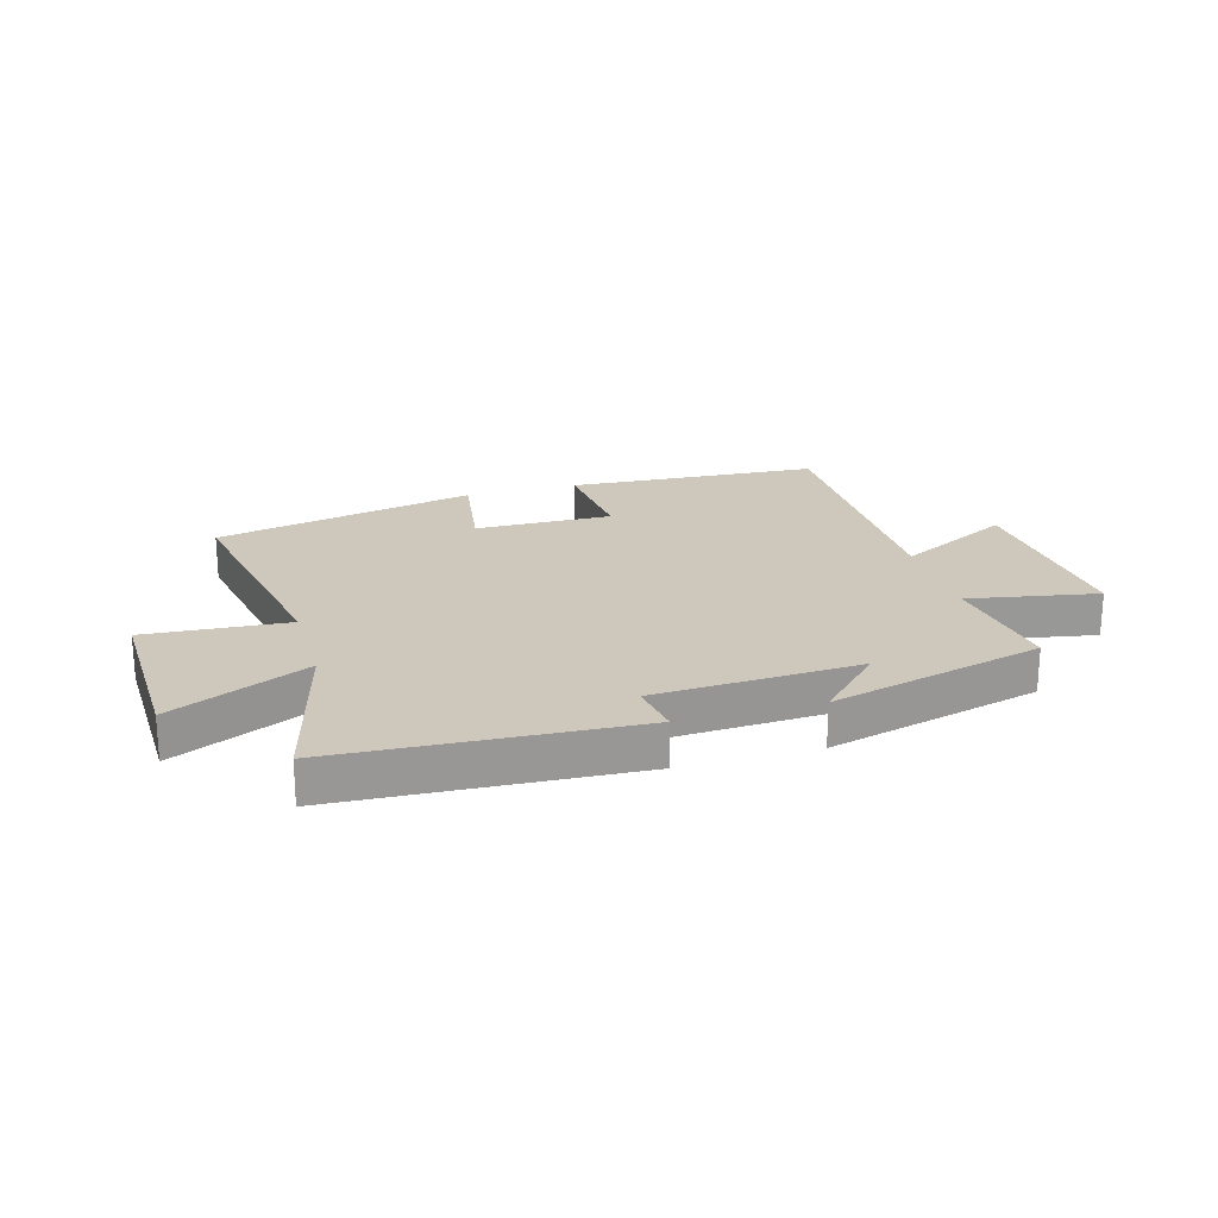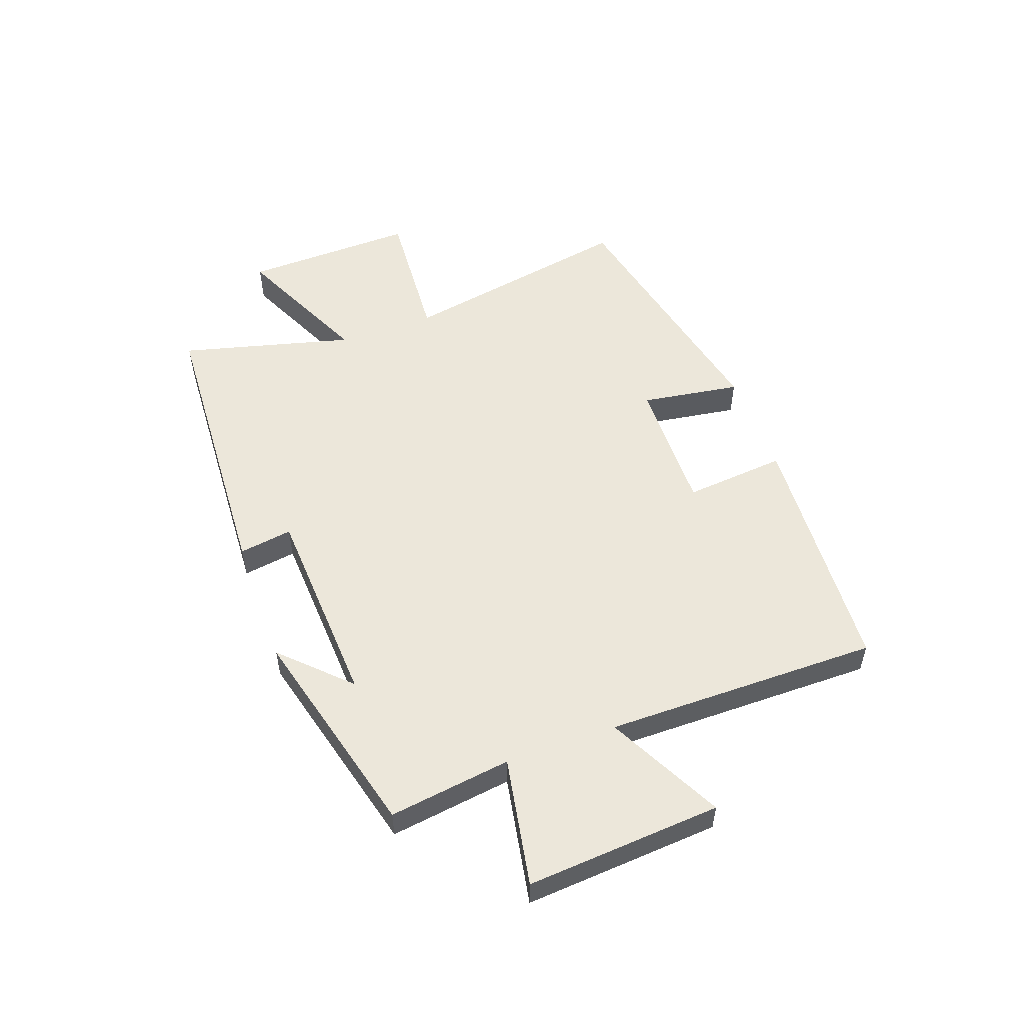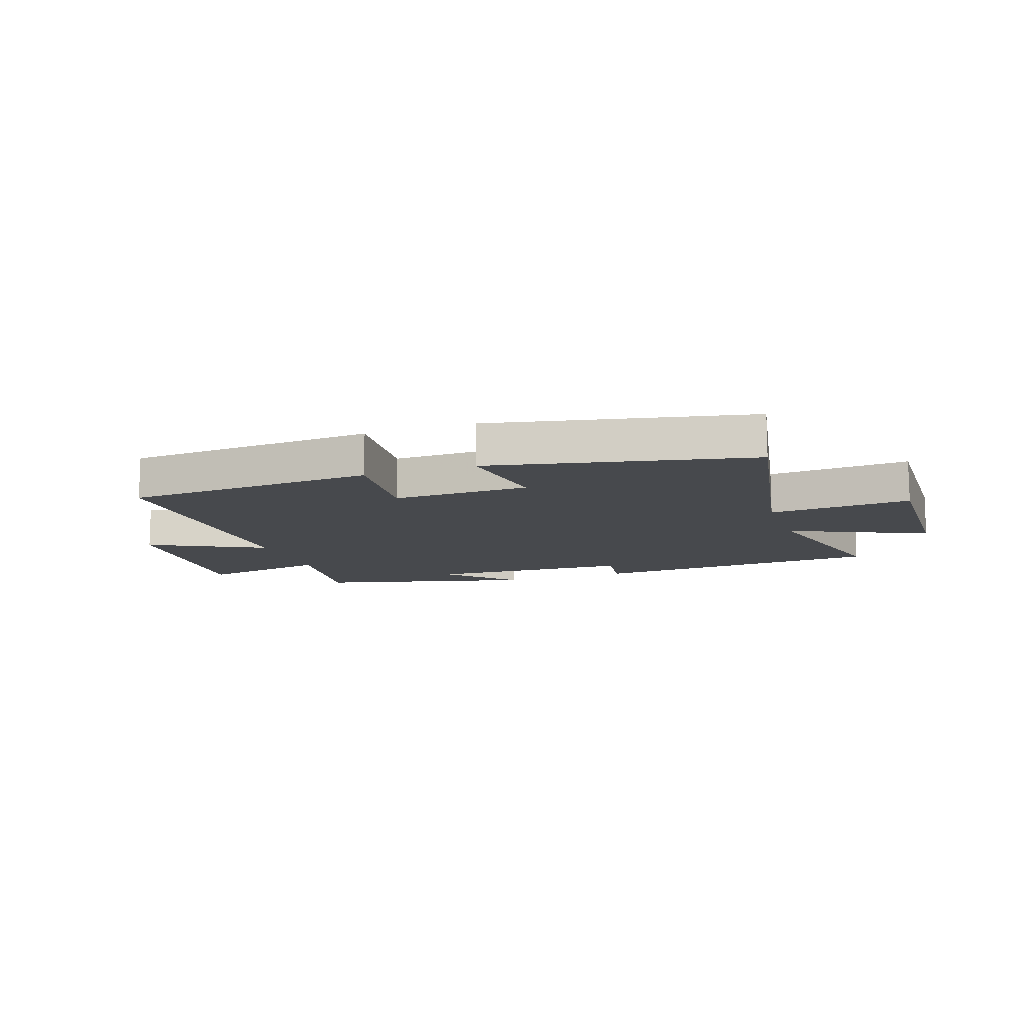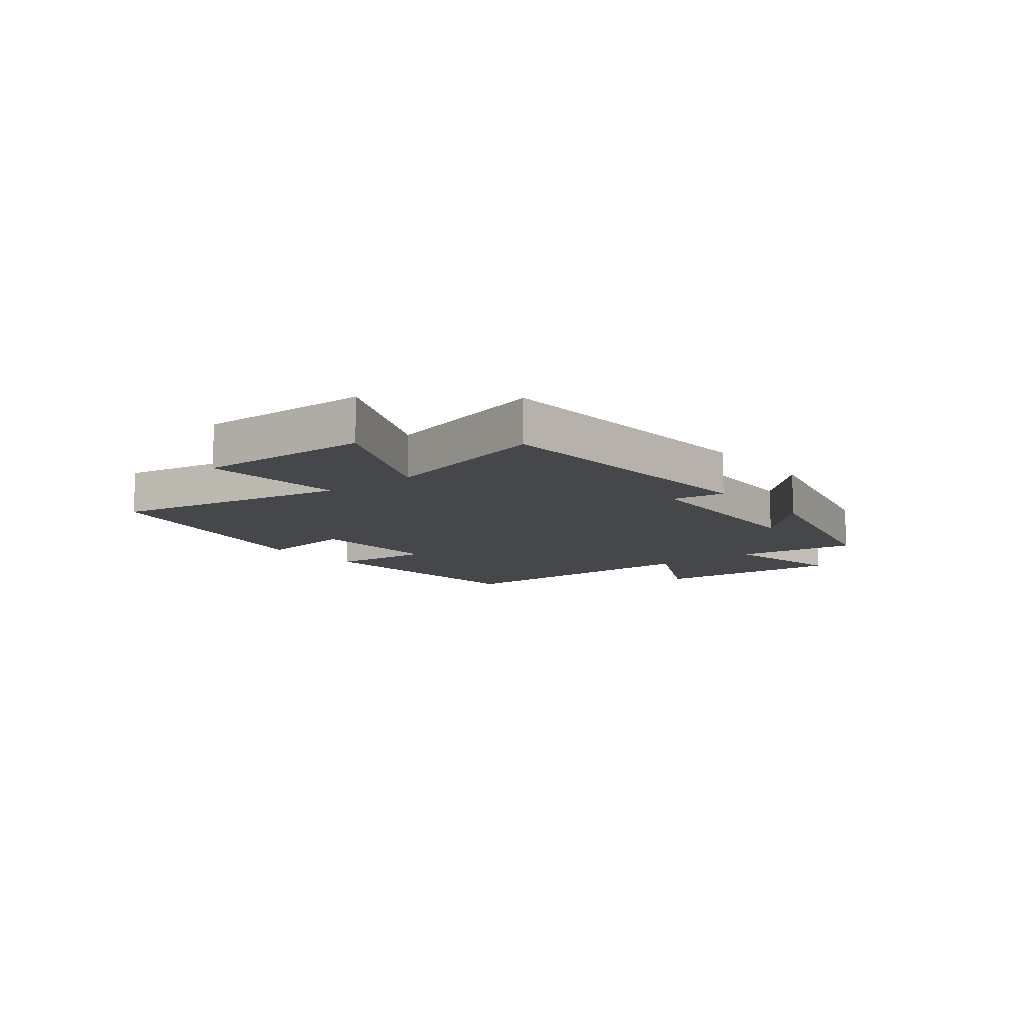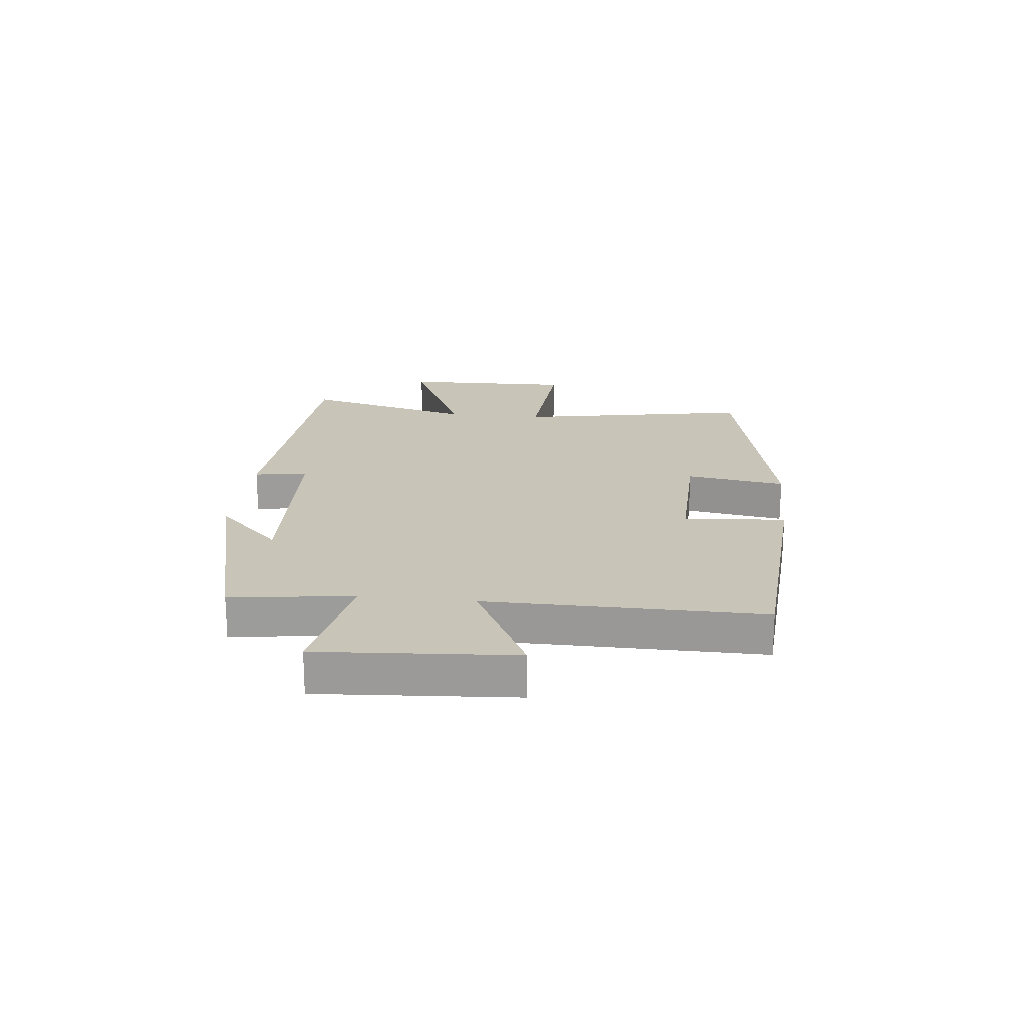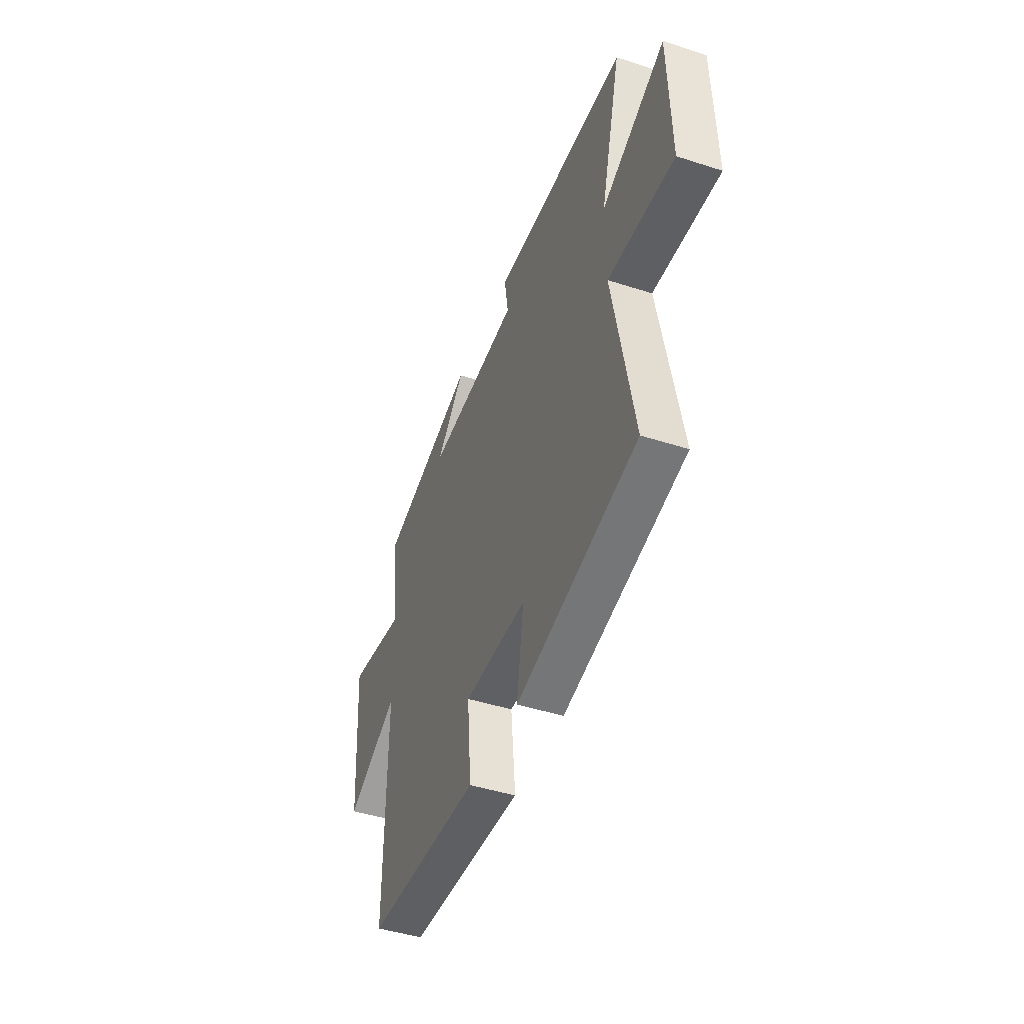
<metadata>
{"format":"obj","ext":"obj","renderer":"f3d","projection":"perspective","resolution":1024,"background":"white","views":[{"elev":21.9,"azim":-16.1,"up":"+Y"},{"elev":53.4,"azim":70.1,"up":"+Y"},{"elev":-12.2,"azim":-160.7,"up":"+Y"},{"elev":-10.5,"azim":-51.4,"up":"+Y"},{"elev":20.2,"azim":96.3,"up":"+Y"},{"elev":-45.1,"azim":-110.5,"up":"+Z"}]}
</metadata>
<code>
v 0.502 0.07 -0.473
v 0.069 0.07 -0.5
v 0.085 0.07 -0.324
v -0.151 0.07 -0.328
v -0.125 0.07 -0.5
v -0.576 0.07 -0.403
v -0.5 0.07 0.004
v -0.745 0.07 -0.013
v -0.737 0.07 0.285
v -0.5 0.07 0.176
v -0.577 0.07 0.473
v -0.07 0.07 0.5
v -0.084 0.07 0.408
v 0.268 0.07 0.39
v 0.16 0.07 0.5
v 0.529 0.07 0.405
v 0.5 0.07 0.194
v 0.722 0.07 0.235
v 0.698 0.07 -0.101
v 0.5 0.07 0
v 0.502 0 -0.473
v 0.069 0 -0.5
v 0.085 0 -0.324
v -0.151 0 -0.328
v -0.125 0 -0.5
v -0.576 0 -0.403
v -0.5 0 0.004
v -0.745 0 -0.013
v -0.737 0 0.285
v -0.5 0 0.176
v -0.577 0 0.473
v -0.07 0 0.5
v -0.084 0 0.408
v 0.268 0 0.39
v 0.16 0 0.5
v 0.529 0 0.405
v 0.5 0 0.194
v 0.722 0 0.235
v 0.698 0 -0.101
v 0.5 0 0
f 17 18 19 20
f 14 15 16 17
f 13 14 17 20
f 10 11 12 13
f 10 13 20 1
f 7 8 9 10
f 4 5 6 7
f 3 4 7 10
f 1 2 3
f 1 3 10
f 40 39 38 37
f 37 36 35 34
f 40 37 34 33
f 33 32 31 30
f 21 40 33 30
f 30 29 28 27
f 27 26 25 24
f 30 27 24 23
f 23 22 21
f 30 23 21
f 1 21 22 2
f 2 22 23 3
f 3 23 24 4
f 4 24 25 5
f 5 25 26 6
f 6 26 27 7
f 7 27 28 8
f 8 28 29 9
f 9 29 30 10
f 10 30 31 11
f 11 31 32 12
f 12 32 33 13
f 13 33 34 14
f 14 34 35 15
f 15 35 36 16
f 16 36 37 17
f 17 37 38 18
f 18 38 39 19
f 19 39 40 20
f 20 40 21 1

</code>
